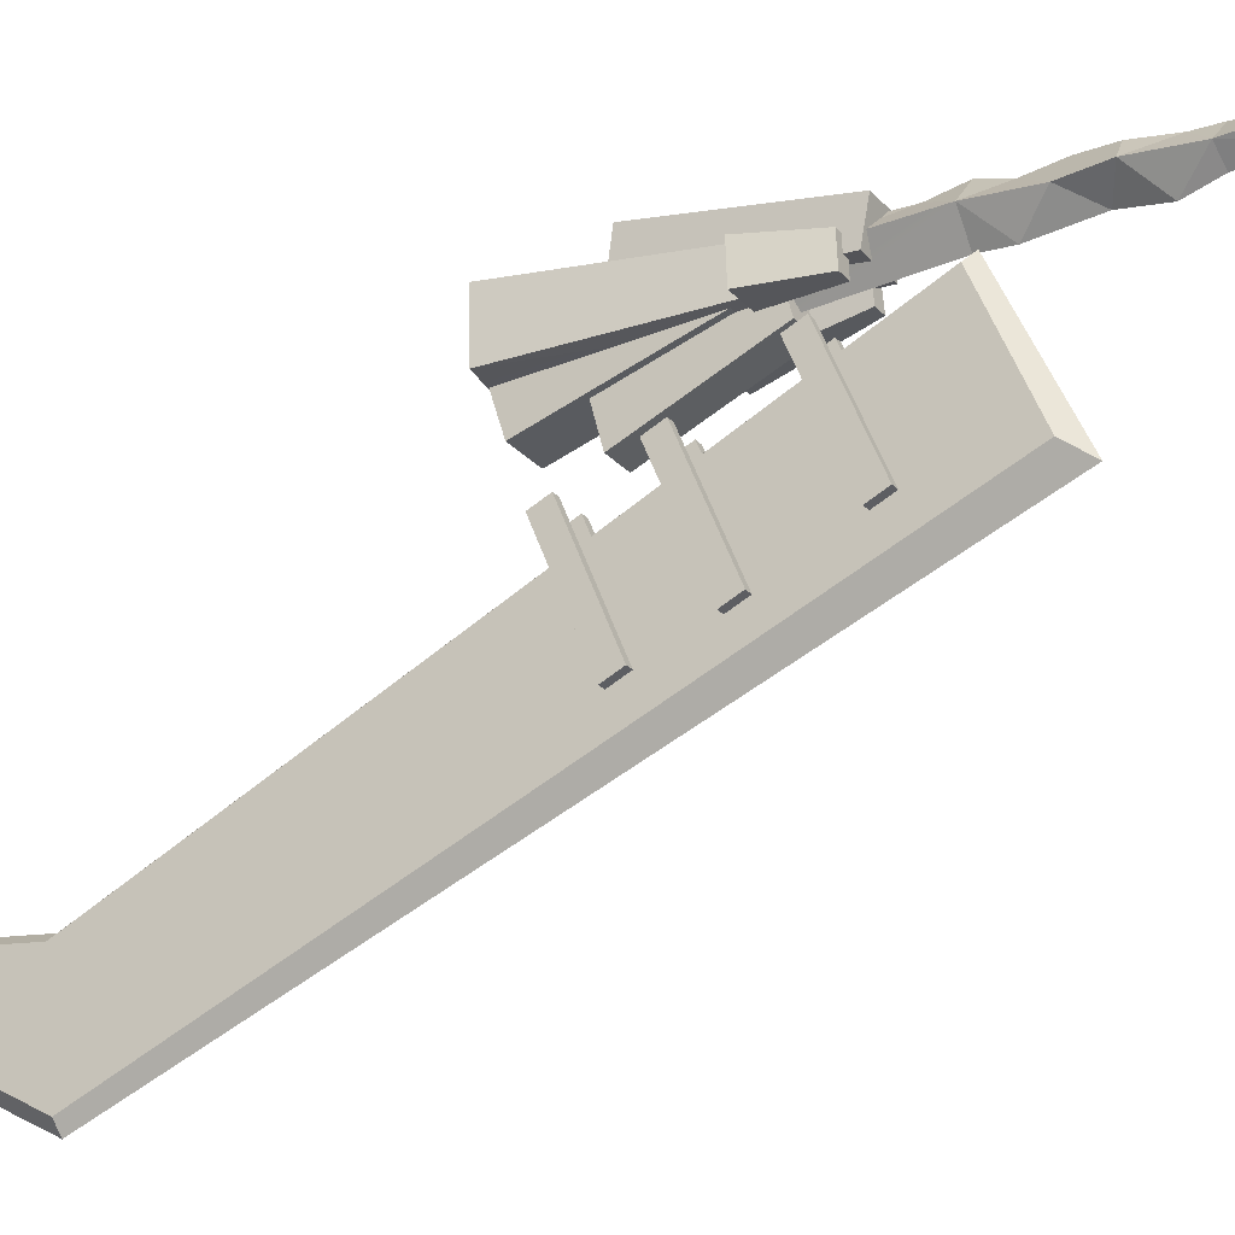
<metadata>
{"format":"obj","ext":"obj","renderer":"f3d","projection":"perspective","resolution":1024,"background":"white","views":[{"elev":-25.3,"azim":-59.0,"up":"+Z"}]}
</metadata>
<code>
g Eff_Trail_Cone_tt_058
v -0.04722 -2.922 -0.09632
v -0.04722 -2.545 -0.2082
v -0.04722 -2.508 -0.0877
v 0.04722 -2.508 -0.0877
v 0.04722 -2.545 -0.2082
v 0.04721 -2.922 -0.09632
v -0.05476 -2.964 -0.1016
v -4.391e-05 -2.964 -0.1016
v 4.329e-06 -2.881 -0.1058
v -0.05477 -2.964 -0.02166
v 4.246e-06 -2.881 -0.01352
v -4.382e-05 -2.963 -0.02165
v -0.05476 -2.964 -0.1016
v 4.329e-06 -2.881 -0.1058
v -0.1064 -2.525 -0.1191
v -0.1064 -2.521 0.01611
v 4.246e-06 -2.881 -0.01352
v -0.05477 -2.964 -0.02166
v 0.02969 -3.672 -0.05339
v 0.00938 -3.583 -0.008889
v 0.03266 -3.538 -0.05149
v 0.00938 -3.583 -0.008889
v 0.02969 -3.672 -0.05339
v -0.000599 -3.728 -0.03458
v -0.0005155 -3.583 -0.08984
v 0.02969 -3.672 -0.05339
v 0.03266 -3.538 -0.05149
v 0.02969 -3.672 -0.05339
v -0.0005155 -3.583 -0.08984
v -2.758e-05 -3.701 -0.07726
v -0.03978 -3.224 -0.03986
v -0.0508 -2.962 -0.05137
v 0.0003164 -3.157 -0.000453
v 0.00349 -3.941 -0.02834
v 0.0209 -3.941 -0.04988
v 0.000317 -3.954 -0.04174
v 0.000317 -3.954 -0.04174
v -0.01681 -3.94 -0.04687
v 0.00349 -3.941 -0.02834
v -0.001623 -3.952 -0.06357
v -0.01681 -3.94 -0.04687
v 0.000317 -3.954 -0.04174
v 0.0209 -3.941 -0.04988
v -0.001623 -3.952 -0.06357
v 0.000317 -3.954 -0.04174
v 0.0419 -3.269 -0.05081
v 0.01487 -3.224 0.02208
v 0.0003164 -3.157 -0.000453
v 0.0002867 -2.962 -0.1125
v 0.0419 -3.269 -0.05081
v 0.05373 -2.962 -0.05138
v 0.0419 -3.269 -0.05081
v 0.0002867 -2.962 -0.1125
v 0.005212 -3.224 -0.09633
v -0.0005155 -3.583 -0.08984
v 0.002432 -3.512 -0.108
v -0.03785 -3.579 -0.05893
v -0.03978 -3.224 -0.03986
v 0.01487 -3.224 0.02208
v 0.002845 -3.292 -0.004819
v -0.03978 -3.224 -0.03986
v 0.0003164 -3.157 -0.000453
v 0.01487 -3.224 0.02208
v 0.05373 -2.962 -0.05138
v 0.0003164 -3.157 -0.000453
v 0.0002735 -2.962 0.00641
v 0.0003164 -3.157 -0.000453
v 0.0419 -3.269 -0.05081
v -0.03785 -3.579 -0.05893
v -0.003759 -3.533 -0.01556
v 0.00938 -3.583 -0.008889
v -0.003759 -3.533 -0.01556
v -0.03785 -3.579 -0.05893
v -0.0489 -3.454 -0.05132
v 0.0419 -3.269 -0.05081
v 0.002845 -3.292 -0.004819
v 0.01487 -3.224 0.02208
v 0.002845 -3.292 -0.004819
v 0.0419 -3.269 -0.05081
v 0.002678 -3.37 0.004639
v 0.04386 -3.403 -0.03095
v 0.002678 -3.37 0.004639
v 0.0419 -3.269 -0.05081
v 0.002678 -3.37 0.004639
v 0.04386 -3.403 -0.03095
v -0.01319 -3.449 -0.006097
v 0.03266 -3.538 -0.05149
v -0.01319 -3.449 -0.006097
v 0.04386 -3.403 -0.03095
v -0.01319 -3.449 -0.006097
v 0.03266 -3.538 -0.05149
v -0.003759 -3.533 -0.01556
v -0.003759 -3.533 -0.01556
v 0.03266 -3.538 -0.05149
v 0.00938 -3.583 -0.008889
v 0.002234 -3.86 -0.02196
v 0.0209 -3.941 -0.04988
v 0.00349 -3.941 -0.02834
v 0.0209 -3.941 -0.04988
v 0.002234 -3.86 -0.02196
v 0.03331 -3.851 -0.06086
v -0.003729 -3.771 -0.03099
v 0.02944 -3.762 -0.0494
v 0.002234 -3.86 -0.02196
v 0.0419 -3.269 -0.05081
v 0.005212 -3.224 -0.09633
v -0.001144 -3.293 -0.1059
v -0.001144 -3.293 -0.1059
v 0.04386 -3.403 -0.03095
v 0.0419 -3.269 -0.05081
v 0.04386 -3.403 -0.03095
v -0.001144 -3.293 -0.1059
v 0.008159 -3.42 -0.08915
v 0.008159 -3.42 -0.08915
v 0.03266 -3.538 -0.05149
v 0.04386 -3.403 -0.03095
v 0.03266 -3.538 -0.05149
v 0.008159 -3.42 -0.08915
v 0.002432 -3.512 -0.108
v 0.03266 -3.538 -0.05149
v 0.002432 -3.512 -0.108
v -0.0005155 -3.583 -0.08984
v 0.0209 -3.941 -0.04988
v 0.004657 -3.851 -0.0761
v -0.001623 -3.952 -0.06357
v 0.004657 -3.851 -0.0761
v 0.0209 -3.941 -0.04988
v 0.03331 -3.851 -0.06086
v 0.03331 -3.851 -0.06086
v 0.001259 -3.764 -0.09564
v 0.004657 -3.851 -0.0761
v 0.001259 -3.764 -0.09564
v 0.03331 -3.851 -0.06086
v 0.02944 -3.762 -0.0494
v 0.02944 -3.762 -0.0494
v -2.758e-05 -3.701 -0.07726
v 0.001259 -3.764 -0.09564
v -2.758e-05 -3.701 -0.07726
v 0.02944 -3.762 -0.0494
v 0.02969 -3.672 -0.05339
v -0.001623 -3.952 -0.06357
v -0.02357 -3.851 -0.04388
v -0.01681 -3.94 -0.04687
v -0.02357 -3.851 -0.04388
v -0.001623 -3.952 -0.06357
v 0.004657 -3.851 -0.0761
v 0.004657 -3.851 -0.0761
v 0.001259 -3.764 -0.09564
v -0.02357 -3.851 -0.04388
v -2.758e-05 -3.701 -0.07726
v -0.03785 -3.579 -0.05893
v -0.03193 -3.699 -0.04853
v -0.03785 -3.579 -0.05893
v -2.758e-05 -3.701 -0.07726
v -0.0005155 -3.583 -0.08984
v -0.03978 -3.224 -0.03986
v -0.001144 -3.293 -0.1059
v 0.005212 -3.224 -0.09633
v -0.001144 -3.293 -0.1059
v -0.03978 -3.224 -0.03986
v -0.04257 -3.359 -0.05484
v -0.04257 -3.359 -0.05484
v 0.008159 -3.42 -0.08915
v -0.001144 -3.293 -0.1059
v -0.04257 -3.359 -0.05484
v -0.0489 -3.454 -0.05132
v 0.008159 -3.42 -0.08915
v -0.02357 -3.851 -0.04388
v -0.03973 -3.761 -0.05892
v -0.003729 -3.771 -0.03099
v -0.03973 -3.761 -0.05892
v -0.03193 -3.699 -0.04853
v -0.003729 -3.771 -0.03099
v -0.03193 -3.699 -0.04853
v 0.00938 -3.583 -0.008889
v -0.000599 -3.728 -0.03458
v 0.00938 -3.583 -0.008889
v -0.03193 -3.699 -0.04853
v -0.03785 -3.579 -0.05893
v 0.002845 -3.292 -0.004819
v -0.04257 -3.359 -0.05484
v -0.03978 -3.224 -0.03986
v -0.04257 -3.359 -0.05484
v 0.002845 -3.292 -0.004819
v 0.002678 -3.37 0.004639
v -0.04257 -3.359 -0.05484
v 0.002678 -3.37 0.004639
v -0.01319 -3.449 -0.006097
v -0.01319 -3.449 -0.006097
v -0.0489 -3.454 -0.05132
v -0.04257 -3.359 -0.05484
v -0.0489 -3.454 -0.05132
v -0.01319 -3.449 -0.006097
v -0.003759 -3.533 -0.01556
v 0.008159 -3.42 -0.08915
v -0.0489 -3.454 -0.05132
v 0.002432 -3.512 -0.108
v 0.002234 -3.86 -0.02196
v 0.02944 -3.762 -0.0494
v 0.03331 -3.851 -0.06086
v -0.003729 -3.771 -0.03099
v -0.03193 -3.699 -0.04853
v -0.000599 -3.728 -0.03458
v -0.02357 -3.851 -0.04388
v -0.003729 -3.771 -0.03099
v 0.002234 -3.86 -0.02196
v -0.02357 -3.851 -0.04388
v 0.001259 -3.764 -0.09564
v -0.03973 -3.761 -0.05892
v -0.03785 -3.579 -0.05893
v 0.002432 -3.512 -0.108
v -0.0489 -3.454 -0.05132
v 0.0003164 -3.157 -0.000453
v -0.0508 -2.962 -0.05137
v 0.0002735 -2.962 0.00641
v -0.02698 -1.792 -0.7718
v -0.02698 -1.821 -1.029
v -0.02698 -1.472 -0.828
v -0.02698 -1.59 -0.744
v -0.02698 -1.821 -1.029
v -0.02699 -3.34 -0.4074
v -6.554e-06 -3.391 -0.4436
v 3.274e-06 -1.819 -1.053
v -0.02699 -3.34 -0.4074
v -0.02699 -3.222 -0.123
v -5.758e-06 -3.235 -0.09468
v -6.554e-06 -3.391 -0.4436
v -0.02699 -3.222 -0.123
v -0.02698 -1.792 -0.7718
v 3.327e-06 -1.788 -0.7502
v -5.758e-06 -3.235 -0.09468
v -0.02698 -1.792 -0.7718
v -0.02698 -1.59 -0.744
v 4.56e-06 -1.584 -0.7221
v 3.327e-06 -1.788 -0.7502
v -0.02698 -1.59 -0.744
v -0.02698 -1.472 -0.828
v 5.533e-06 -1.432 -0.8302
v 4.56e-06 -1.584 -0.7221
v -0.02698 -1.821 -1.029
v 3.274e-06 -1.819 -1.053
v 5.533e-06 -1.432 -0.8302
v -0.02698 -1.472 -0.828
v 0.02699 -1.821 -1.029
v 0.02698 -3.34 -0.4074
v 0.02698 -3.222 -0.123
v 0.02699 -1.792 -0.7718
v 0.02699 -1.472 -0.828
v 0.02699 -1.821 -1.029
v 0.02699 -1.792 -0.7718
v 0.02699 -1.59 -0.744
v -6.554e-06 -3.391 -0.4436
v 0.02698 -3.34 -0.4074
v 0.02699 -1.821 -1.029
v 3.274e-06 -1.819 -1.053
v -5.758e-06 -3.235 -0.09468
v 0.02698 -3.222 -0.123
v 0.02698 -3.34 -0.4074
v -6.554e-06 -3.391 -0.4436
v 3.327e-06 -1.788 -0.7502
v 0.02699 -1.792 -0.7718
v 0.02698 -3.222 -0.123
v -5.758e-06 -3.235 -0.09468
v 0.02699 -1.59 -0.744
v 0.02699 -1.792 -0.7718
v 3.327e-06 -1.788 -0.7502
v 4.56e-06 -1.584 -0.7221
v 5.533e-06 -1.432 -0.8302
v 0.02699 -1.472 -0.828
v 0.02699 -1.59 -0.744
v 4.56e-06 -1.584 -0.7221
v 0.02699 -1.821 -1.029
v 0.02699 -1.472 -0.828
v 5.533e-06 -1.432 -0.8302
v 3.274e-06 -1.819 -1.053
v -0.02699 -3.222 -0.123
v -0.02699 -3.34 -0.4074
v -0.02698 -1.821 -1.029
v -0.02698 -1.792 -0.7718
v -0.04722 -2.922 -0.09632
v 0.04721 -2.922 -0.09632
v 0.04722 -2.545 -0.2082
v -0.04722 -2.545 -0.2082
v -0.03373 -2.981 -0.1388
v -0.03373 -2.692 -0.2593
v -0.03373 -2.656 -0.1202
v -0.03373 -2.959 -0.05544
v 0.03373 -2.656 -0.1202
v 0.03373 -2.692 -0.2593
v 0.03372 -2.981 -0.1388
v 0.03372 -2.959 -0.05544
v -0.03373 -2.959 -0.05544
v 0.03372 -2.959 -0.05544
v 0.03372 -2.981 -0.1388
v -0.03373 -2.981 -0.1388
v -0.03373 -2.692 -0.2593
v 0.03373 -2.692 -0.2593
v 0.03373 -2.656 -0.1202
v -0.03373 -2.656 -0.1202
v -0.03373 -2.981 -0.1388
v 0.03372 -2.981 -0.1388
v 0.03373 -2.692 -0.2593
v -0.03373 -2.692 -0.2593
v -0.05476 -2.964 -0.1016
v -0.1064 -2.525 -0.1191
v -0.1064 -2.521 0.01611
v -0.05477 -2.964 -0.02166
v -0.05476 -2.964 -0.1016
v -0.05477 -2.964 -0.02166
v -4.382e-05 -2.963 -0.02165
v -4.391e-05 -2.964 -0.1016
v -0.1064 -2.521 0.01611
v -1.963e-06 -2.505 0.01613
v 4.246e-06 -2.881 -0.01352
v 0.06418 -2.881 -0.01325
v 0.1061 -2.521 0.01611
v -0.1064 -2.521 0.01611
v -0.1064 -2.525 -0.1191
v -1.922e-06 -2.509 -0.1191
v -1.963e-06 -2.505 0.01613
v 0.06418 -2.881 -0.01325
v 0.06423 -2.882 -0.1059
v 4.329e-06 -2.881 -0.1058
v 4.246e-06 -2.881 -0.01352
v 0.1061 -2.525 -0.1191
v 0.1061 -2.521 0.01611
v -1.963e-06 -2.505 0.01613
v -1.922e-06 -2.509 -0.1191
v 4.329e-06 -2.881 -0.1058
v 0.06423 -2.882 -0.1059
v 0.1061 -2.525 -0.1191
v -1.922e-06 -2.509 -0.1191
v -0.1064 -2.525 -0.1191
v 0.1061 -2.525 -0.1191
v 0.06423 -2.882 -0.1059
v 0.06418 -2.881 -0.01325
v 0.1061 -2.521 0.01611
v -4.382e-05 -2.963 -0.02165
v 4.246e-06 -2.881 -0.01352
v 4.329e-06 -2.881 -0.1058
v -4.391e-05 -2.964 -0.1016
v -0.05167 -3.091 -0.07804
v -0.05167 -2.699 -0.05259
v -0.05167 -2.717 0.07809
v -0.05168 -3.107 0.006635
v 0.05167 -2.717 0.07809
v 0.05167 -2.699 -0.05259
v 0.05167 -3.091 -0.07804
v 0.05167 -3.107 0.006636
v -0.05168 -3.107 0.006635
v 0.05167 -3.107 0.006636
v 0.05167 -3.091 -0.07804
v -0.05167 -3.091 -0.07804
v -0.05167 -2.717 0.07809
v 0.05167 -2.717 0.07809
v 0.05167 -3.107 0.006636
v -0.05168 -3.107 0.006635
v -0.05167 -2.699 -0.05259
v 0.05167 -2.699 -0.05259
v 0.05167 -2.717 0.07809
v -0.05167 -2.717 0.07809
v -0.05167 -3.091 -0.07804
v 0.05167 -3.091 -0.07804
v 0.05167 -2.699 -0.05259
v -0.05167 -2.699 -0.05259
v 0.06744 -3.064 -0.1104
v 0.06749 -3.057 -0.03386
v 0.1035 -2.825 -0.06759
v 0.1036 -2.84 -0.149
v 0.03808 -2.828 -0.1489
v 0.03808 -2.812 -0.06757
v 0.03811 -3.057 -0.0339
v 0.03811 -3.064 -0.1105
v 0.03811 -3.057 -0.0339
v 0.06749 -3.057 -0.03386
v 0.06744 -3.064 -0.1104
v 0.03811 -3.064 -0.1105
v 0.03808 -2.812 -0.06757
v 0.1035 -2.825 -0.06759
v 0.06749 -3.057 -0.03386
v 0.03811 -3.057 -0.0339
v 0.03808 -2.828 -0.1489
v 0.1036 -2.84 -0.149
v 0.1035 -2.825 -0.06759
v 0.03808 -2.812 -0.06757
v 0.03811 -3.064 -0.1105
v 0.06744 -3.064 -0.1104
v 0.1036 -2.84 -0.149
v 0.03808 -2.828 -0.1489
v -0.06829 -3.064 -0.04393
v -0.0683 -3.067 -0.1103
v -0.1061 -2.923 -0.1141
v -0.1061 -2.921 -0.03099
v -0.0683 -3.067 -0.1103
v -0.06829 -3.064 -0.04393
v -0.03603 -3.064 -0.04391
v -0.03603 -3.067 -0.1103
v -0.06829 -3.064 -0.04393
v -0.1061 -2.921 -0.03099
v -0.03603 -2.921 -0.03102
v -0.03603 -3.064 -0.04391
v -0.1061 -2.921 -0.03099
v -0.1061 -2.923 -0.1141
v -0.03603 -2.924 -0.1141
v -0.03603 -2.921 -0.03102
v -0.1061 -2.923 -0.1141
v -0.0683 -3.067 -0.1103
v -0.03603 -3.067 -0.1103
v -0.03603 -2.924 -0.1141
v -0.03603 -3.067 -0.1103
v -0.03603 -3.064 -0.04391
v -0.03603 -2.921 -0.03102
v -0.03603 -2.924 -0.1141
v -0.04583 -3.123 -0.4253
v -0.04583 -3.081 -0.4435
v -0.04583 -2.967 -0.164
v -0.04583 -3.009 -0.1458
v -0.02844 -3.009 -0.1458
v -0.02844 -2.967 -0.164
v -0.02844 -3.081 -0.4435
v -0.02844 -3.123 -0.4253
v -0.04583 -3.123 -0.4253
v -0.04583 -3.009 -0.1458
v -0.02844 -3.009 -0.1458
v -0.02844 -3.123 -0.4253
v -0.04583 -2.967 -0.164
v -0.02844 -2.967 -0.164
v -0.02844 -3.009 -0.1458
v -0.04583 -3.009 -0.1458
v -0.04583 -2.967 -0.164
v -0.04583 -3.081 -0.4435
v -0.02844 -3.081 -0.4435
v -0.02844 -2.967 -0.164
v -0.04583 -3.123 -0.4253
v -0.02844 -3.123 -0.4253
v -0.02844 -3.081 -0.4435
v -0.04583 -3.081 -0.4435
v -0.04583 -2.91 -0.519
v -0.04583 -2.868 -0.5372
v -0.04583 -2.754 -0.2576
v -0.04583 -2.796 -0.2394
v -0.02844 -2.796 -0.2394
v -0.02844 -2.754 -0.2576
v -0.02844 -2.868 -0.5372
v -0.02844 -2.91 -0.519
v -0.04583 -2.91 -0.519
v -0.04583 -2.796 -0.2394
v -0.02844 -2.796 -0.2394
v -0.02844 -2.91 -0.519
v -0.04583 -2.754 -0.2576
v -0.02844 -2.754 -0.2576
v -0.02844 -2.796 -0.2394
v -0.04583 -2.796 -0.2394
v -0.04583 -2.754 -0.2576
v -0.04583 -2.868 -0.5372
v -0.02844 -2.868 -0.5372
v -0.02844 -2.754 -0.2576
v -0.04583 -2.91 -0.519
v -0.02844 -2.91 -0.519
v -0.02844 -2.868 -0.5372
v -0.04583 -2.868 -0.5372
v -0.04583 -2.733 -0.583
v -0.04583 -2.691 -0.6012
v -0.04583 -2.577 -0.3217
v -0.04583 -2.619 -0.3035
v -0.02844 -2.619 -0.3035
v -0.02844 -2.577 -0.3217
v -0.02844 -2.691 -0.6012
v -0.02844 -2.733 -0.583
v -0.04583 -2.733 -0.583
v -0.04583 -2.619 -0.3035
v -0.02844 -2.619 -0.3035
v -0.02844 -2.733 -0.583
v -0.04583 -2.577 -0.3217
v -0.02844 -2.577 -0.3217
v -0.02844 -2.619 -0.3035
v -0.04583 -2.619 -0.3035
v -0.04583 -2.577 -0.3217
v -0.04583 -2.691 -0.6012
v -0.02844 -2.691 -0.6012
v -0.02844 -2.577 -0.3217
v -0.04583 -2.733 -0.583
v -0.02844 -2.733 -0.583
v -0.02844 -2.691 -0.6012
v -0.04583 -2.691 -0.6012
v 0.04582 -3.123 -0.4253
v 0.04582 -3.009 -0.1458
v 0.04582 -2.967 -0.164
v 0.04582 -3.081 -0.4435
v 0.02843 -3.081 -0.4435
v 0.02843 -2.967 -0.164
v 0.02843 -3.009 -0.1458
v 0.02843 -3.123 -0.4253
v 0.02843 -3.009 -0.1458
v 0.04582 -3.009 -0.1458
v 0.04582 -3.123 -0.4253
v 0.02843 -3.123 -0.4253
v 0.04582 -2.967 -0.164
v 0.04582 -3.009 -0.1458
v 0.02843 -3.009 -0.1458
v 0.02843 -2.967 -0.164
v 0.02843 -3.081 -0.4435
v 0.04582 -3.081 -0.4435
v 0.04582 -2.967 -0.164
v 0.02843 -2.967 -0.164
v 0.04582 -3.123 -0.4253
v 0.04582 -3.081 -0.4435
v 0.02843 -3.081 -0.4435
v 0.02843 -3.123 -0.4253
v 0.04582 -2.91 -0.519
v 0.04582 -2.796 -0.2394
v 0.04582 -2.754 -0.2576
v 0.04582 -2.868 -0.5372
v 0.02843 -2.868 -0.5372
v 0.02843 -2.754 -0.2576
v 0.02843 -2.796 -0.2394
v 0.02843 -2.91 -0.519
v 0.02843 -2.796 -0.2394
v 0.04582 -2.796 -0.2394
v 0.04582 -2.91 -0.519
v 0.02843 -2.91 -0.519
v 0.04582 -2.754 -0.2576
v 0.04582 -2.796 -0.2394
v 0.02843 -2.796 -0.2394
v 0.02843 -2.754 -0.2576
v 0.02843 -2.868 -0.5372
v 0.04582 -2.868 -0.5372
v 0.04582 -2.754 -0.2576
v 0.02843 -2.754 -0.2576
v 0.04582 -2.91 -0.519
v 0.04582 -2.868 -0.5372
v 0.02843 -2.868 -0.5372
v 0.02843 -2.91 -0.519
v 0.04582 -2.733 -0.583
v 0.04583 -2.619 -0.3035
v 0.04583 -2.577 -0.3217
v 0.04582 -2.691 -0.6012
v 0.02844 -2.691 -0.6012
v 0.02844 -2.577 -0.3217
v 0.02844 -2.619 -0.3035
v 0.02844 -2.733 -0.583
v 0.02844 -2.619 -0.3035
v 0.04583 -2.619 -0.3035
v 0.04582 -2.733 -0.583
v 0.02844 -2.733 -0.583
v 0.04583 -2.577 -0.3217
v 0.04583 -2.619 -0.3035
v 0.02844 -2.619 -0.3035
v 0.02844 -2.577 -0.3217
v 0.02844 -2.691 -0.6012
v 0.04582 -2.691 -0.6012
v 0.04583 -2.577 -0.3217
v 0.02844 -2.577 -0.3217
v 0.04582 -2.733 -0.583
v 0.04582 -2.691 -0.6012
v 0.02844 -2.691 -0.6012
v 0.02844 -2.733 -0.583
v 0.0002867 -2.962 -0.1125
v -0.03978 -3.224 -0.03986
v 0.005212 -3.224 -0.09633
v -0.0508 -2.962 -0.05137
v -0.000599 -3.728 -0.03458
v 0.02944 -3.762 -0.0494
v -0.003729 -3.771 -0.03099
v 0.02969 -3.672 -0.05339
v 0.001259 -3.764 -0.09564
v -2.758e-05 -3.701 -0.07726
v -0.03193 -3.699 -0.04853
v -0.03973 -3.761 -0.05892
v -0.01681 -3.94 -0.04687
v -0.02357 -3.851 -0.04388
v 0.002234 -3.86 -0.02196
v 0.00349 -3.941 -0.02834
g Eff_Trail_Cone_tt_058_0
f 3 2 1
f 6 5 4
f 9 8 7
f 12 11 10
f 15 14 13
f 18 17 16
f 21 20 19
f 24 23 22
f 27 26 25
f 30 29 28
f 33 32 31
f 36 35 34
f 39 38 37
f 42 41 40
f 45 44 43
f 48 47 46
f 51 50 49
f 54 53 52
f 57 56 55
f 60 59 58
f 63 62 61
f 66 65 64
f 68 64 67
f 71 70 69
f 74 73 72
f 77 76 75
f 80 79 78
f 83 82 81
f 86 85 84
f 89 88 87
f 92 91 90
f 95 94 93
f 98 97 96
f 101 100 99
f 104 103 102
f 107 106 105
f 110 109 108
f 113 112 111
f 116 115 114
f 119 118 117
f 122 121 120
f 125 124 123
f 128 127 126
f 131 130 129
f 134 133 132
f 137 136 135
f 140 139 138
f 143 142 141
f 146 145 144
f 149 148 147
f 152 151 150
f 155 154 153
f 158 157 156
f 161 160 159
f 164 163 162
f 167 166 165
f 170 169 168
f 173 172 171
f 176 175 174
f 179 178 177
f 182 181 180
f 185 184 183
f 188 187 186
f 191 190 189
f 194 193 192
f 197 196 195
f 200 199 198
f 203 202 201
f 206 205 204
f 209 208 207
f 212 211 210
f 215 214 213
f 218 217 216
f 219 218 216
f 222 221 220
f 223 222 220
f 226 225 224
f 227 226 224
f 230 229 228
f 231 230 228
f 234 233 232
f 235 234 232
f 238 237 236
f 239 238 236
f 242 241 240
f 243 242 240
f 246 245 244
f 247 246 244
f 250 249 248
f 251 250 248
f 254 253 252
f 255 254 252
f 258 257 256
f 259 258 256
f 262 261 260
f 263 262 260
f 266 265 264
f 267 266 264
f 270 269 268
f 271 270 268
f 274 273 272
f 275 274 272
f 278 277 276
f 279 278 276
f 282 281 280
f 283 282 280
f 286 285 284
f 287 286 284
f 290 289 288
f 291 290 288
f 294 293 292
f 295 294 292
f 298 297 296
f 299 298 296
f 302 301 300
f 303 302 300
f 306 305 304
f 307 306 304
f 310 309 308
f 311 310 308
f 314 313 312
f 314 315 313
f 315 316 313
f 319 318 317
f 320 319 317
f 323 322 321
f 324 323 321
f 327 326 325
f 328 327 325
f 331 330 329
f 332 331 329
f 332 329 333
f 336 335 334
f 337 336 334
f 340 339 338
f 341 340 338
f 344 343 342
f 345 344 342
f 348 347 346
f 349 348 346
f 352 351 350
f 353 352 350
f 356 355 354
f 357 356 354
f 360 359 358
f 361 360 358
f 364 363 362
f 365 364 362
f 368 367 366
f 369 368 366
f 372 371 370
f 373 372 370
f 376 375 374
f 377 376 374
f 380 379 378
f 381 380 378
f 384 383 382
f 385 384 382
f 388 387 386
f 389 388 386
f 392 391 390
f 393 392 390
f 396 395 394
f 397 396 394
f 400 399 398
f 401 400 398
f 404 403 402
f 405 404 402
f 408 407 406
f 409 408 406
f 412 411 410
f 413 412 410
f 416 415 414
f 417 416 414
f 420 419 418
f 421 420 418
f 424 423 422
f 425 424 422
f 428 427 426
f 429 428 426
f 432 431 430
f 433 432 430
f 436 435 434
f 437 436 434
f 440 439 438
f 441 440 438
f 444 443 442
f 445 444 442
f 448 447 446
f 449 448 446
f 452 451 450
f 453 452 450
f 456 455 454
f 457 456 454
f 460 459 458
f 461 460 458
f 464 463 462
f 465 464 462
f 468 467 466
f 469 468 466
f 472 471 470
f 473 472 470
f 476 475 474
f 477 476 474
f 480 479 478
f 481 480 478
f 484 483 482
f 485 484 482
f 488 487 486
f 489 488 486
f 492 491 490
f 493 492 490
f 496 495 494
f 497 496 494
f 500 499 498
f 501 500 498
f 504 503 502
f 505 504 502
f 508 507 506
f 509 508 506
f 512 511 510
f 513 512 510
f 516 515 514
f 517 516 514
f 520 519 518
f 521 520 518
f 524 523 522
f 525 524 522
f 528 527 526
f 529 528 526
f 532 531 530
f 533 532 530
f 536 535 534
f 537 536 534
f 540 539 538
f 541 540 538
f 544 543 542
f 545 544 542
f 548 547 546
f 549 548 546
f 552 551 550
f 553 552 550
f 556 555 554
f 557 556 554
f 560 559 558
f 561 558 559
f 564 563 562
f 565 562 563
f 568 567 566
f 569 568 566
f 572 571 570
f 573 572 570

</code>
